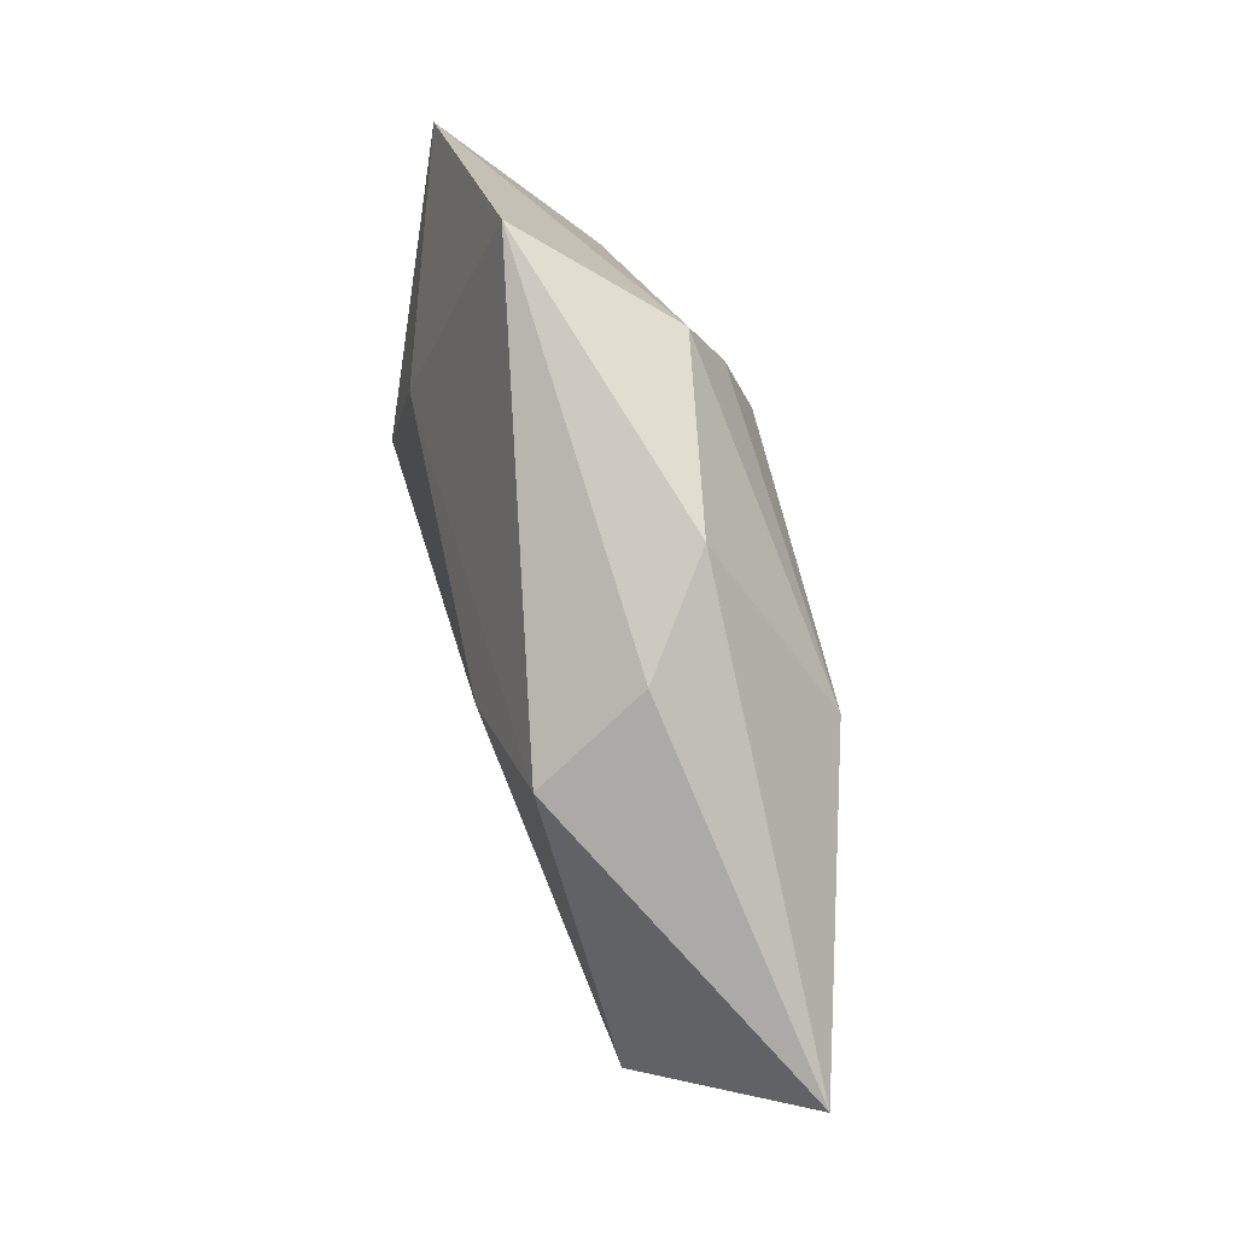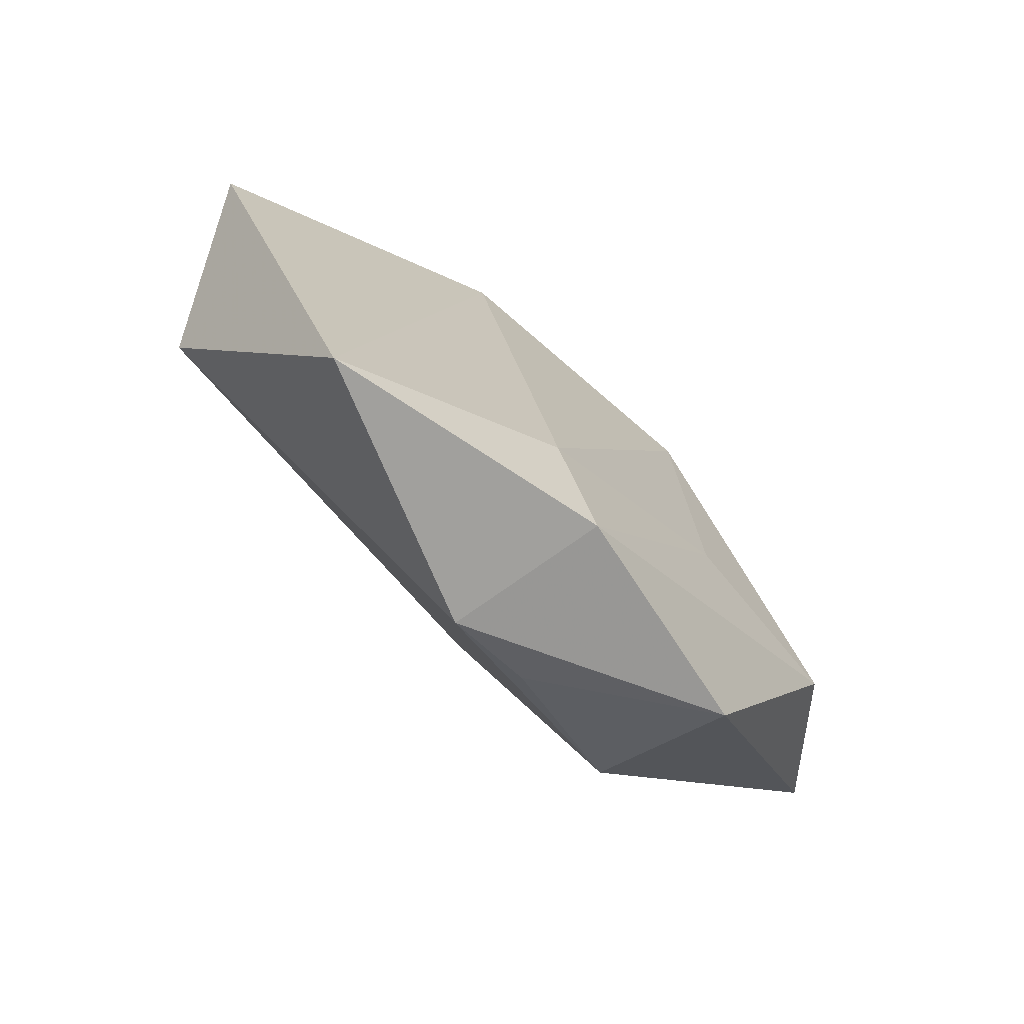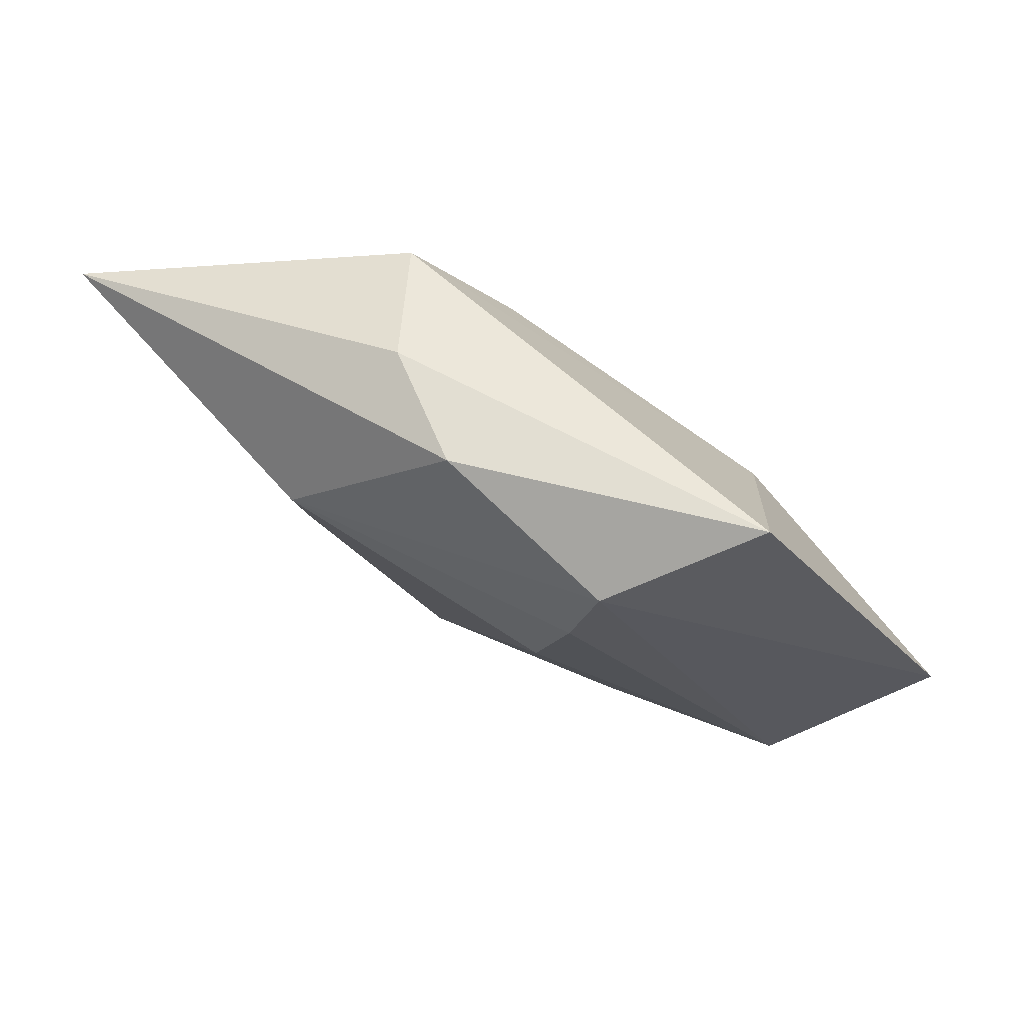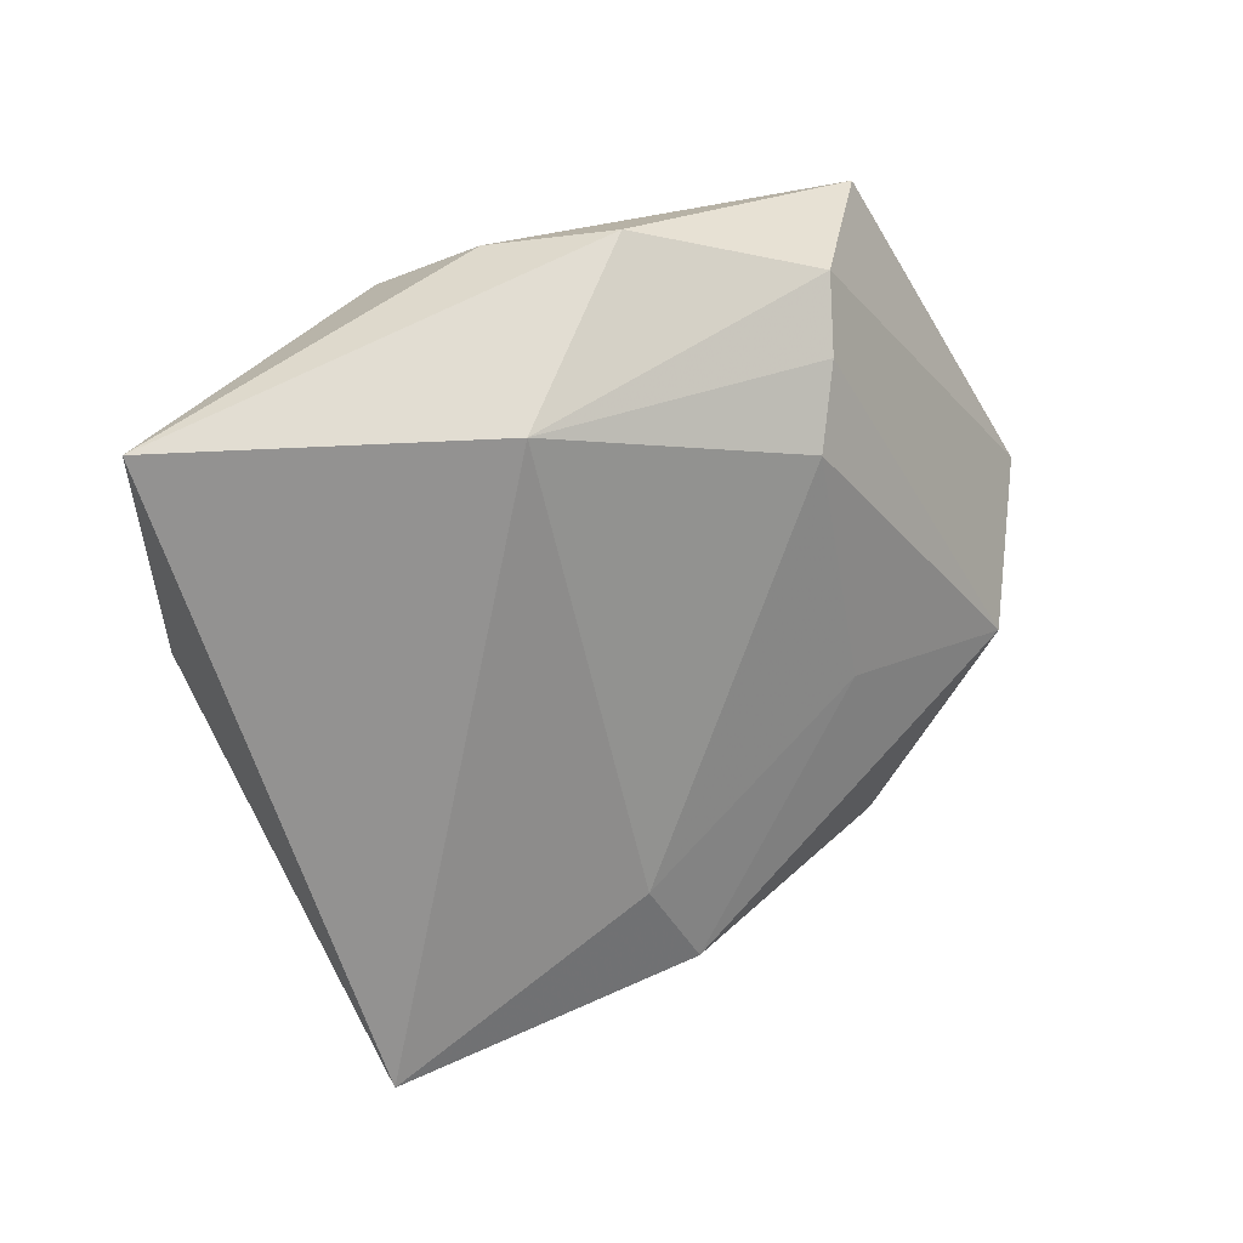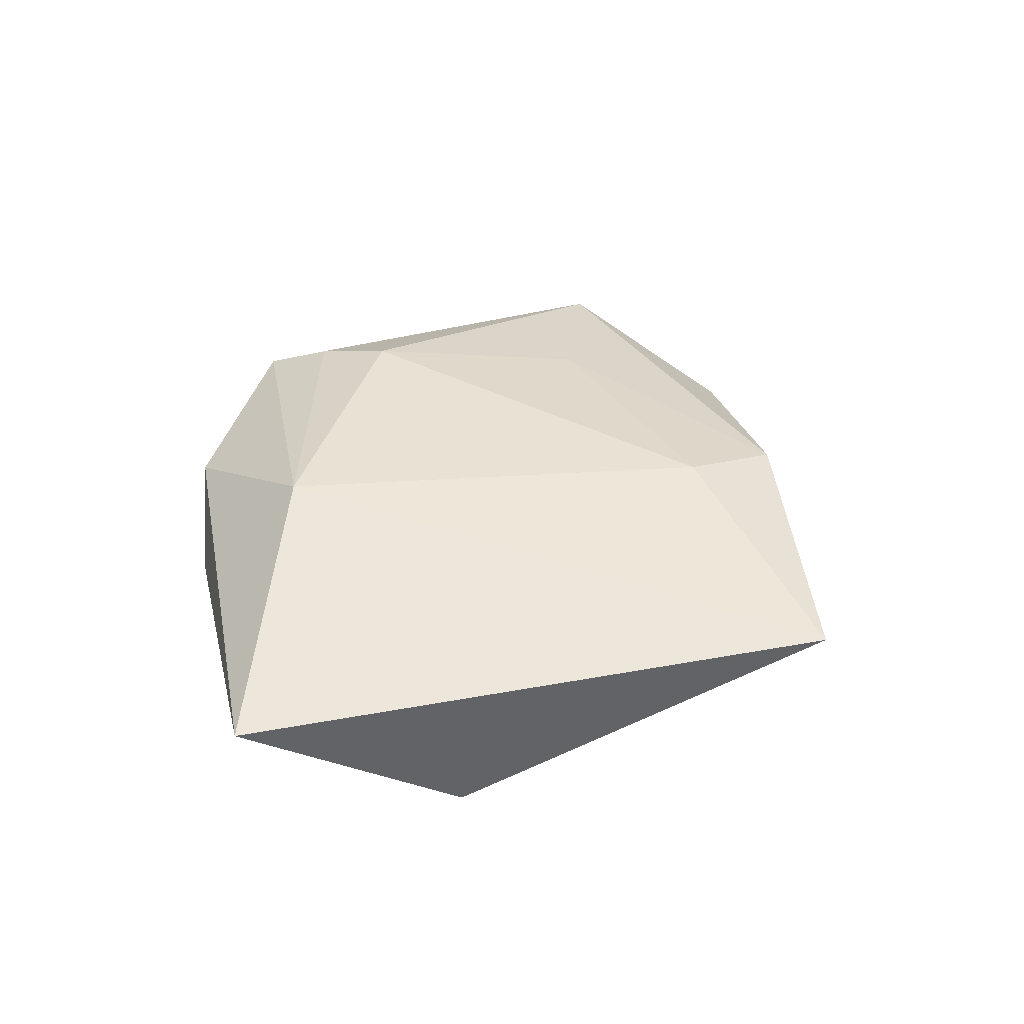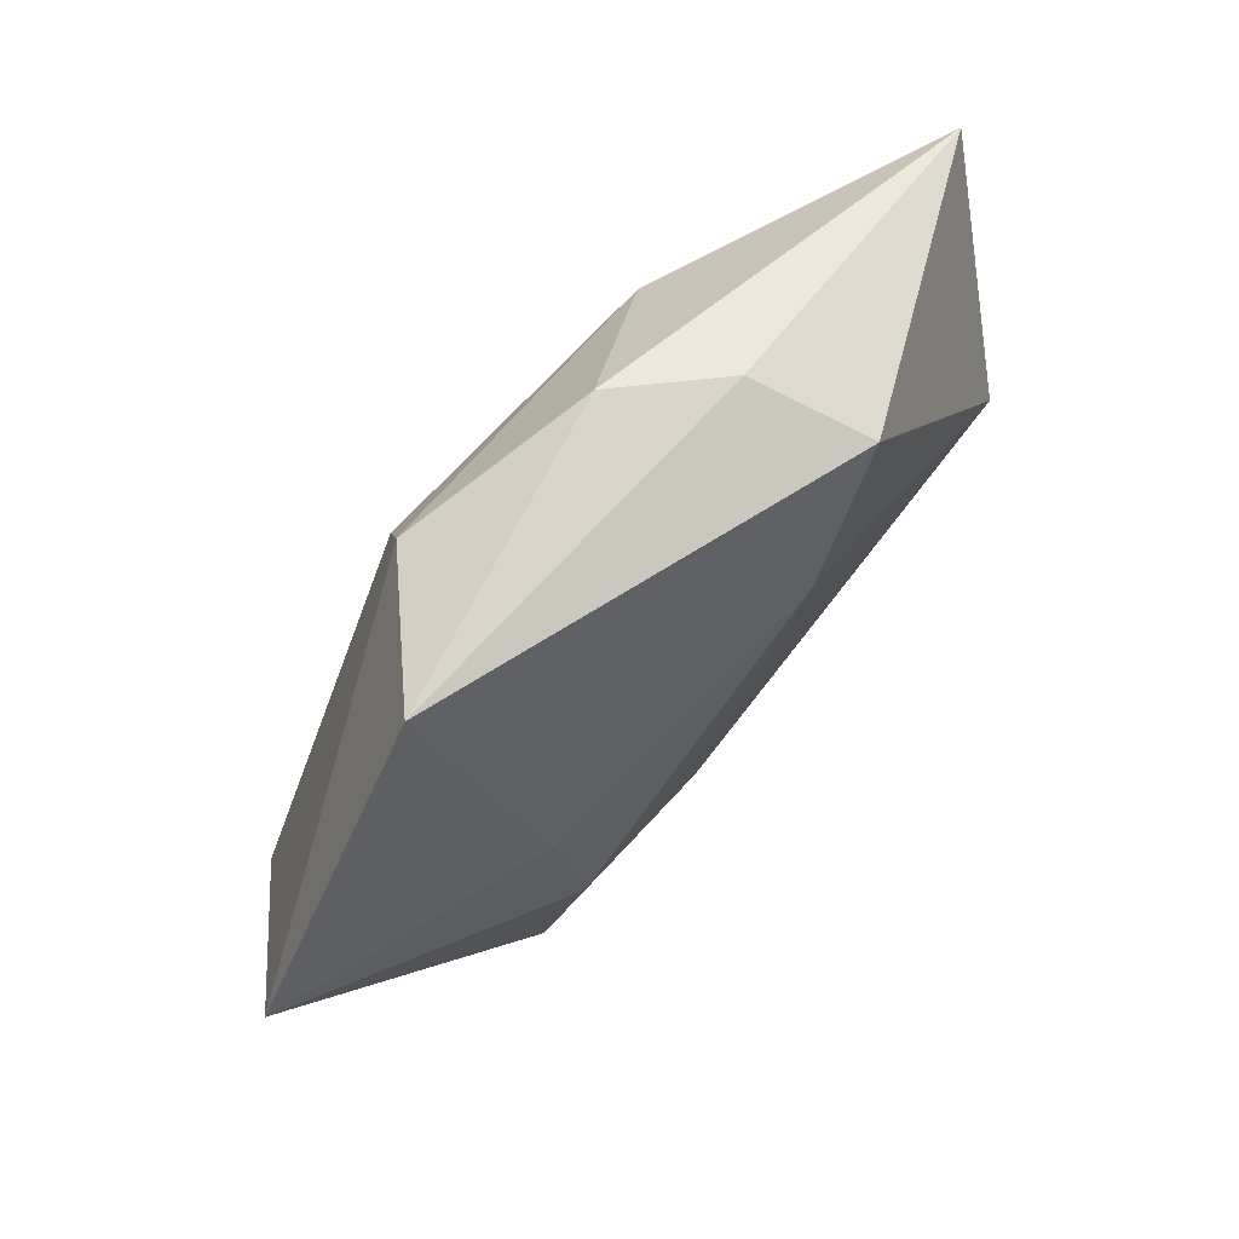
<metadata>
{"format":"obj","ext":"obj","renderer":"f3d","projection":"perspective","resolution":1024,"background":"white","views":[{"elev":78.1,"azim":-106.5,"up":"+Y"},{"elev":-79.0,"azim":-42.5,"up":"+Y"},{"elev":77.0,"azim":28.1,"up":"+Y"},{"elev":18.5,"azim":-31.7,"up":"+Y"},{"elev":35.3,"azim":-83.1,"up":"+Z"},{"elev":71.7,"azim":132.4,"up":"+Y"}]}
</metadata>
<code>
v 0.0303 -0.0293 0.002892
v 0.01026 -0.03317 -0.00826
v 8.21e-05 -0.03878 -0.007458
v -0.0182 0.02905 -0.01292
v 0.01549 0.02326 0.01457
v 0.004268 -0.03716 0.009933
v -0.02786 -0.04486 0.00563
v 0.05287 0.004297 -0.003493
v -0.002943 0.0359 0.006807
v 0.02053 -0.009785 0.01265
v -0.003168 -0.02778 0.0122
v 0.04087 -0.009373 0.009965
v 0.01282 0.01472 0.01679
v -0.04117 -0.003304 -0.01184
v -0.05081 0.02075 0.003894
v 0.02383 -0.000414 -0.01624
v 0.005946 -0.01246 -0.01445
v 0.02682 -0.02046 -0.01299
v -0.0132 0.03414 -0.001274
v -0.007496 0.01842 -0.01555
v 0.02461 0.01115 -0.0133
v 0.0171 0.0309 0.01146
v -0.0179 0.02032 0.01529
v 0.02922 0.03644 -0.001792
f 14 7 15
f 8 1 18
f 12 1 8
f 7 14 3
f 6 1 12
f 7 3 6
f 6 3 1
f 18 1 2
f 2 3 18
f 1 3 2
f 14 20 17
f 18 3 17
f 17 3 14
f 24 8 21
f 4 14 15
f 4 20 14
f 15 19 4
f 4 19 24
f 24 21 4
f 4 21 20
f 12 8 22
f 22 5 12
f 22 8 24
f 12 5 13
f 18 17 16
f 16 17 20
f 20 21 16
f 16 8 18
f 16 21 8
f 24 19 9
f 9 22 24
f 9 19 15
f 10 6 12
f 12 13 10
f 7 6 11
f 6 10 11
f 11 10 13
f 23 9 15
f 23 13 5
f 5 22 23
f 22 9 23
f 15 7 23
f 23 11 13
f 7 11 23

</code>
